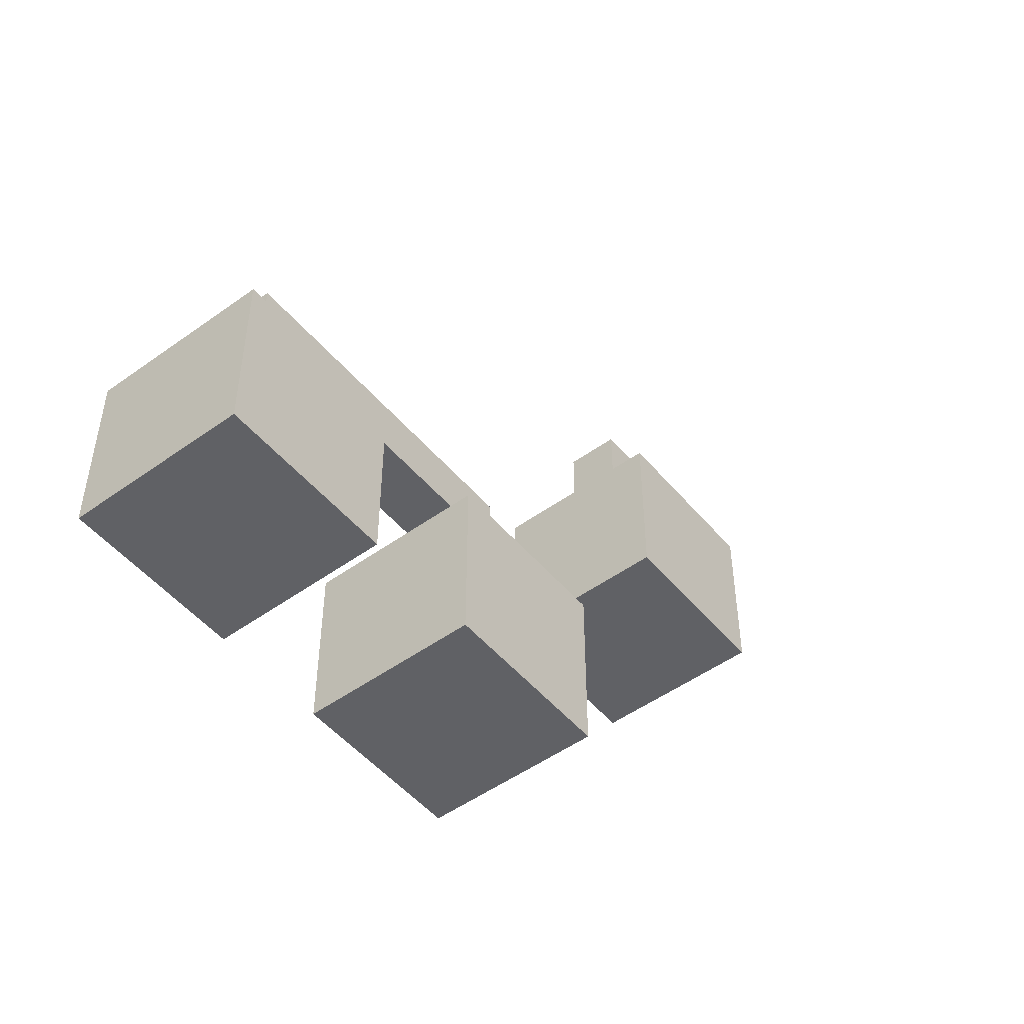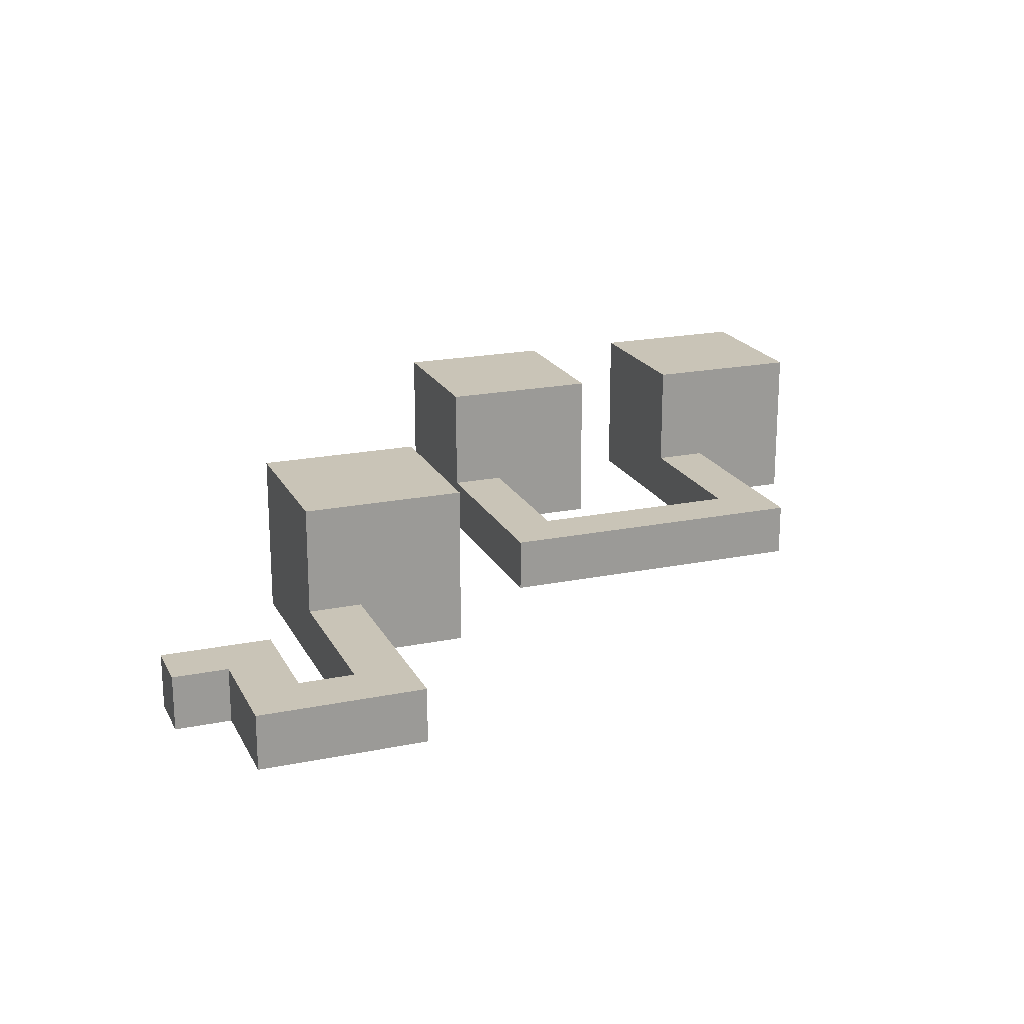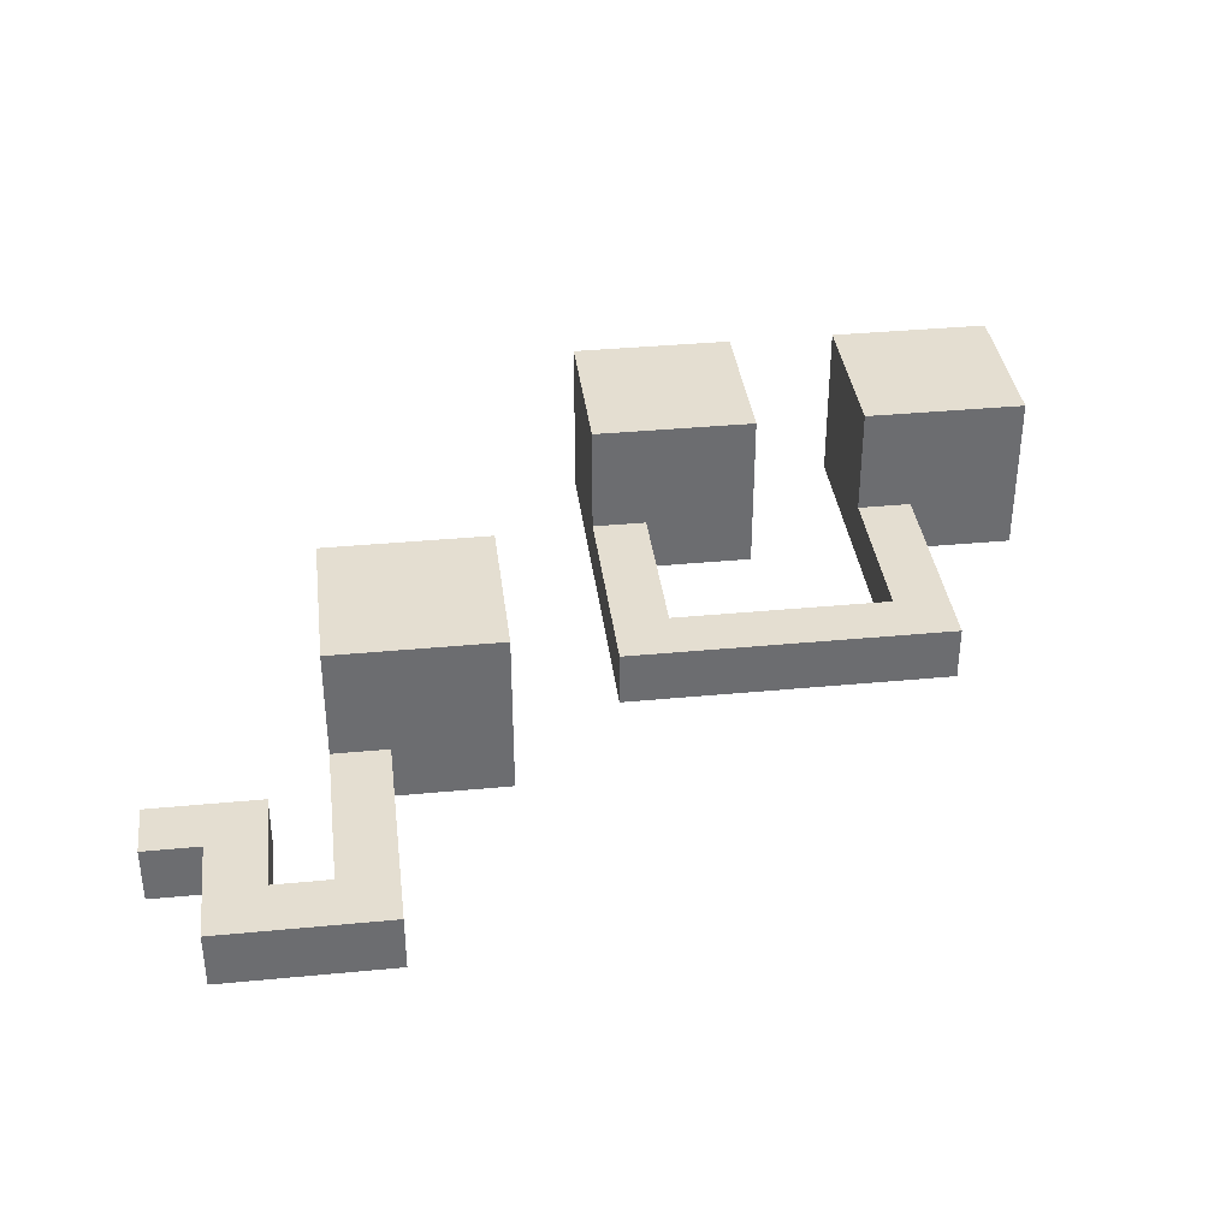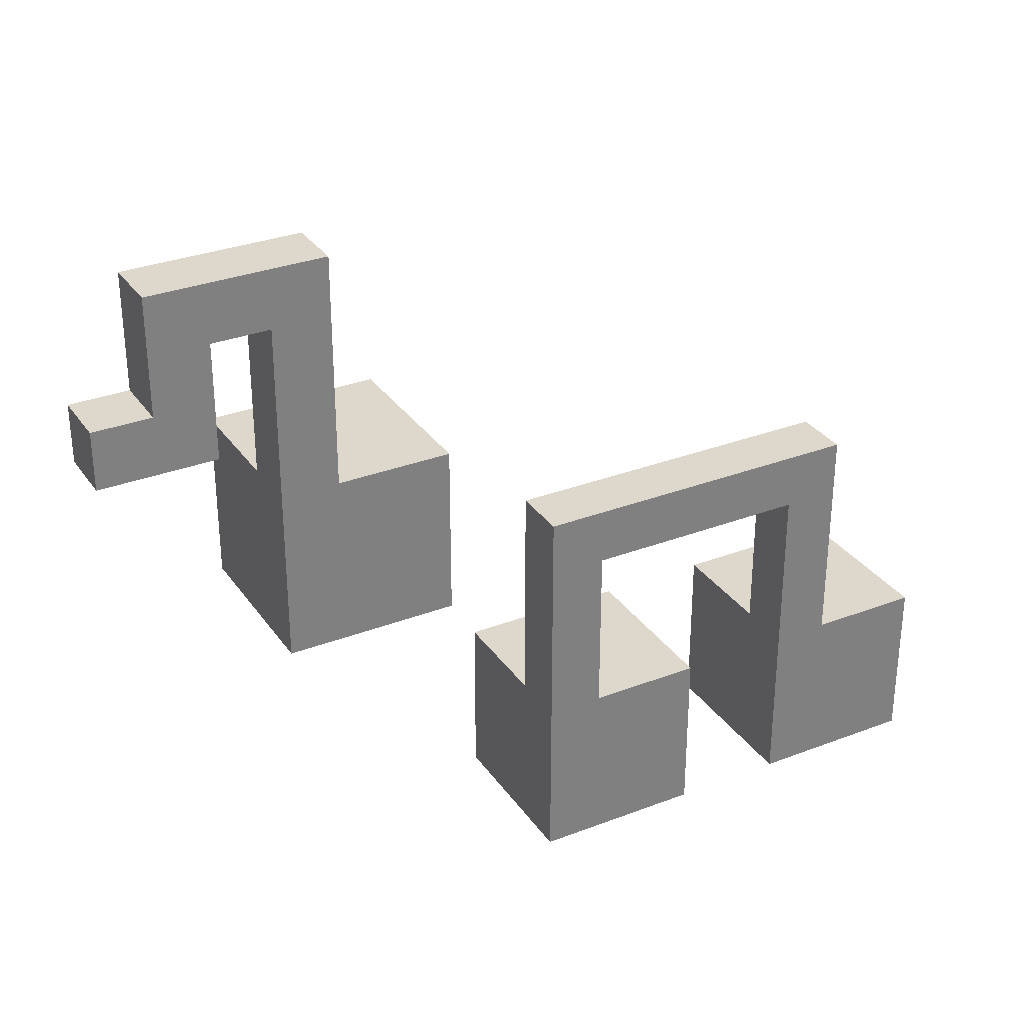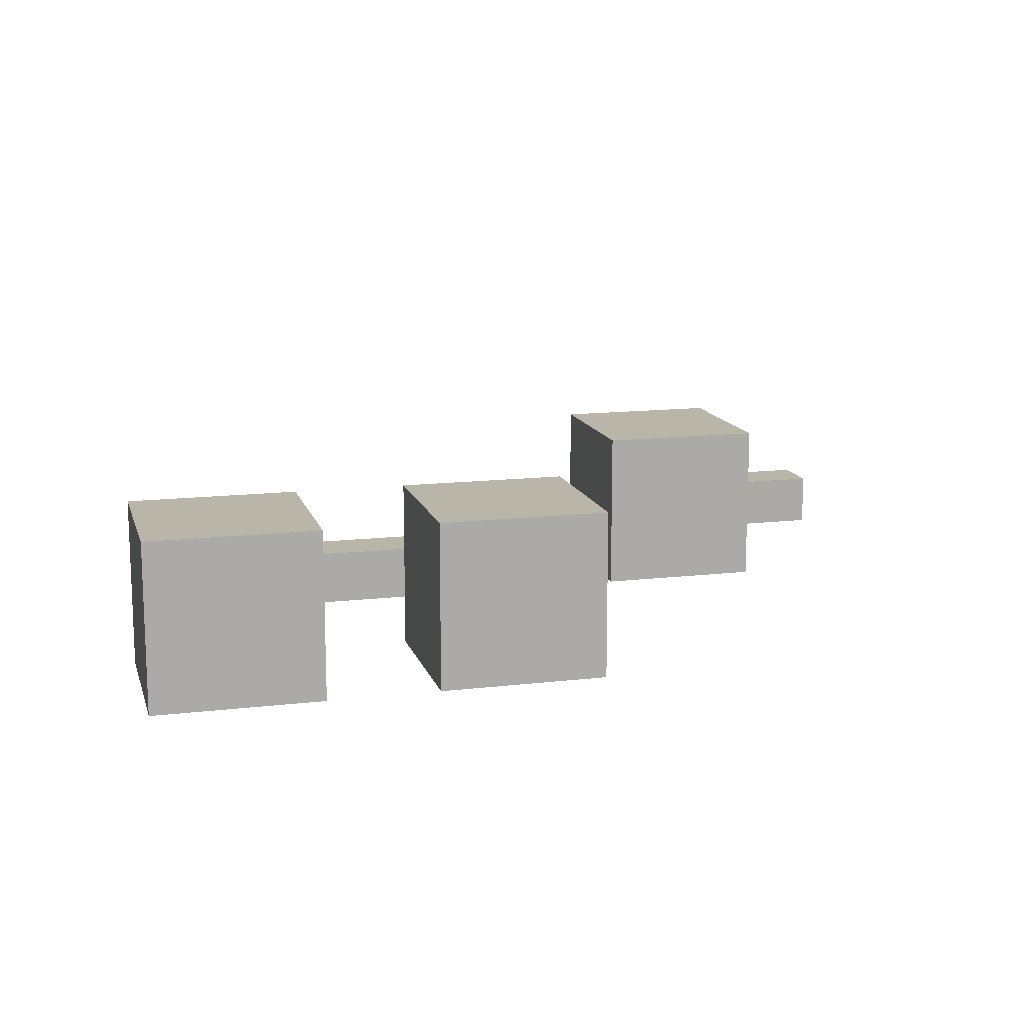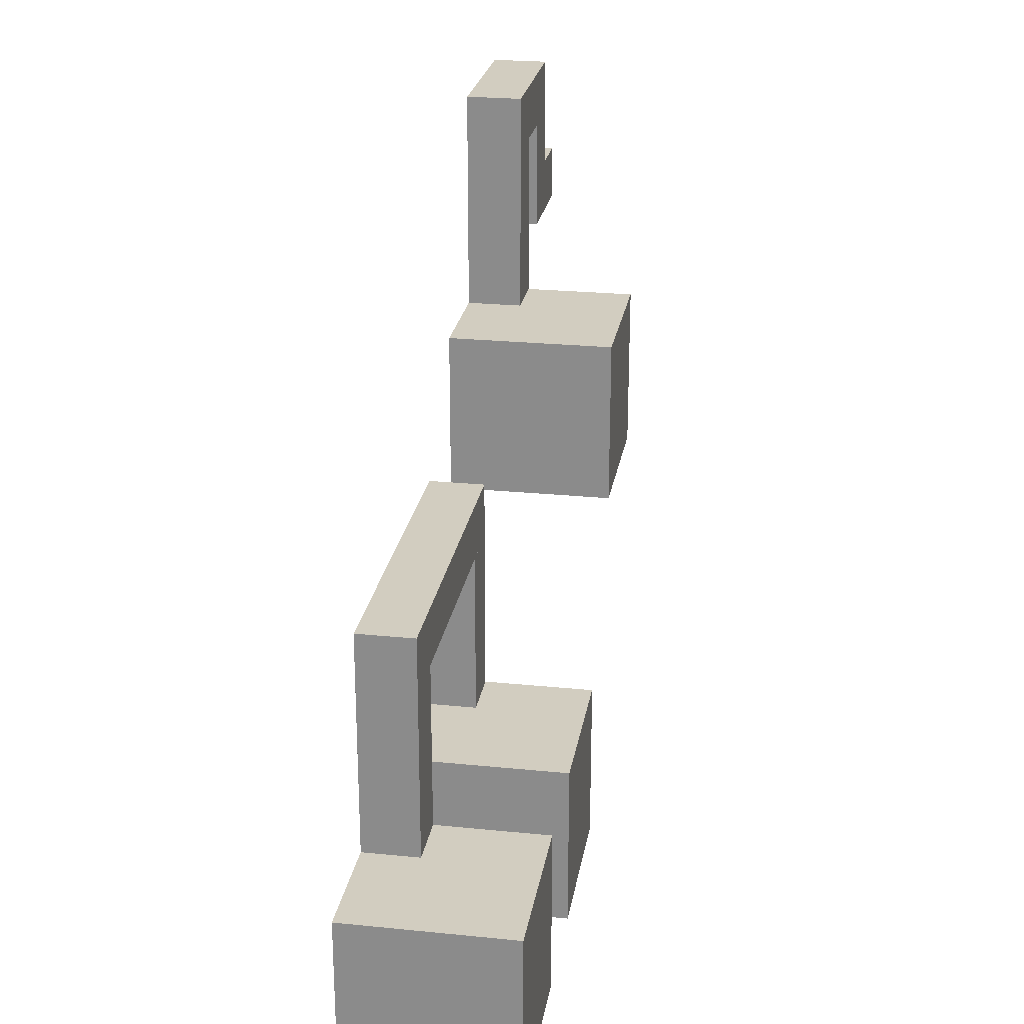
<metadata>
{"format":"obj","ext":"obj","renderer":"f3d","projection":"perspective","resolution":1024,"background":"white","views":[{"elev":-50.0,"azim":-51.6,"up":"+Y"},{"elev":20.0,"azim":159.4,"up":"+Z"},{"elev":36.4,"azim":172.9,"up":"+Z"},{"elev":31.2,"azim":151.3,"up":"+Y"},{"elev":13.5,"azim":-14.9,"up":"+Z"},{"elev":24.4,"azim":-80.6,"up":"+Y"}]}
</metadata>
<code>
v -4 -3 -3
v -4 -6 -3
v -7 -6 -3
v -7 -3 -3
v 1 -3 -3
v 1 -6 -3
v -2 -6 -3
v -2 -3 -3
v 6 3 -3
v 6 0 -3
v 3 0 -3
v 3 3 -3
v -4 0 -3
v -5 -3 -3
v -5 0 -3
v 1 0 -3
v 0 -3 -3
v 0 0 -3
v 6 6 -3
v 5 3 -3
v 5 6 -3
v 1 1 -3
v -5 1 -3
v 8 7 -3
v 8 6 -3
v 5 7 -3
v 9 5 -3
v 9 4 -3
v 7 4 -3
v 7 5 -3
v 8 5 -3
v 7 6 -3
v -7 -3 0
v -7 -6 0
v -4 -6 0
v -4 -3 0
v -2 -3 0
v -2 -6 0
v 1 -6 0
v 1 -3 0
v 3 3 0
v 3 0 0
v 6 0 0
v 6 3 0
v -5 0 -2
v -5 -3 -2
v -4 -3 -2
v -4 0 -2
v 0 0 -2
v 0 -3 -2
v 1 -3 -2
v 1 0 -2
v 5 6 -2
v 5 3 -2
v 6 3 -2
v 6 6 -2
v -5 1 -2
v 1 1 -2
v 5 7 -2
v 8 6 -2
v 8 7 -2
v 7 5 -2
v 7 4 -2
v 9 4 -2
v 9 5 -2
v 7 6 -2
v 8 5 -2
v -7 -3 -2
v -2 -3 -2
v 3 3 -2
g Blue_Note_1
f 23 14 46 57
f 26 20 54 59
f 58 51 5 22
f 40 39 6 5
f 37 38 39 40
f 41 42 43 44
f 8 7 38 37
f 12 11 42 41
f 44 43 10 9
f 4 3 34 33
f 9 10 11 12
f 42 11 10 43
f 1 2 3 4
f 5 6 7 8
f 38 7 6 39
f 36 35 2 1
f 33 34 35 36
f 34 3 2 35
f 18 17 50 49
f 19 9 20 21
f 16 5 17 18
f 13 1 14 15
f 53 54 55 56
f 49 50 51 52
f 45 46 47 48
f 56 55 9 19
f 48 47 1 13
f 68 33 36 47
f 69 37 40 51
f 70 41 44 55
f 32 29 63 66
f 61 67 31 24
f 22 16 15 23
f 23 57 58 22
f 57 45 52 58
f 48 13 18 49
f 26 59 61 24
f 24 25 21 26
f 59 53 60 61
f 8 69 50 17
f 12 70 54 20
f 63 29 28 64
f 62 63 64 65
f 27 28 29 30
f 4 68 46 14
f 66 62 67 60
f 56 19 32 66
f 65 64 28 27
f 25 31 30 32
f 31 67 65 27

</code>
